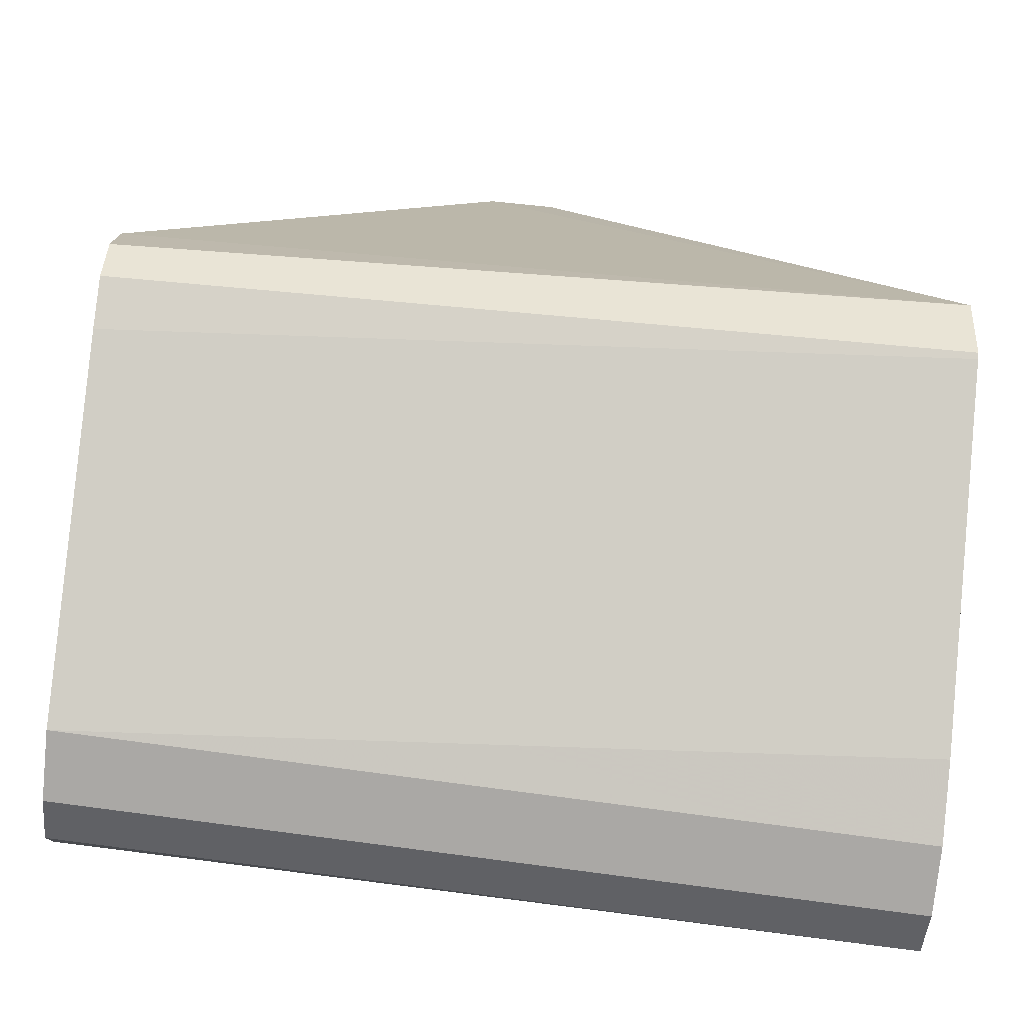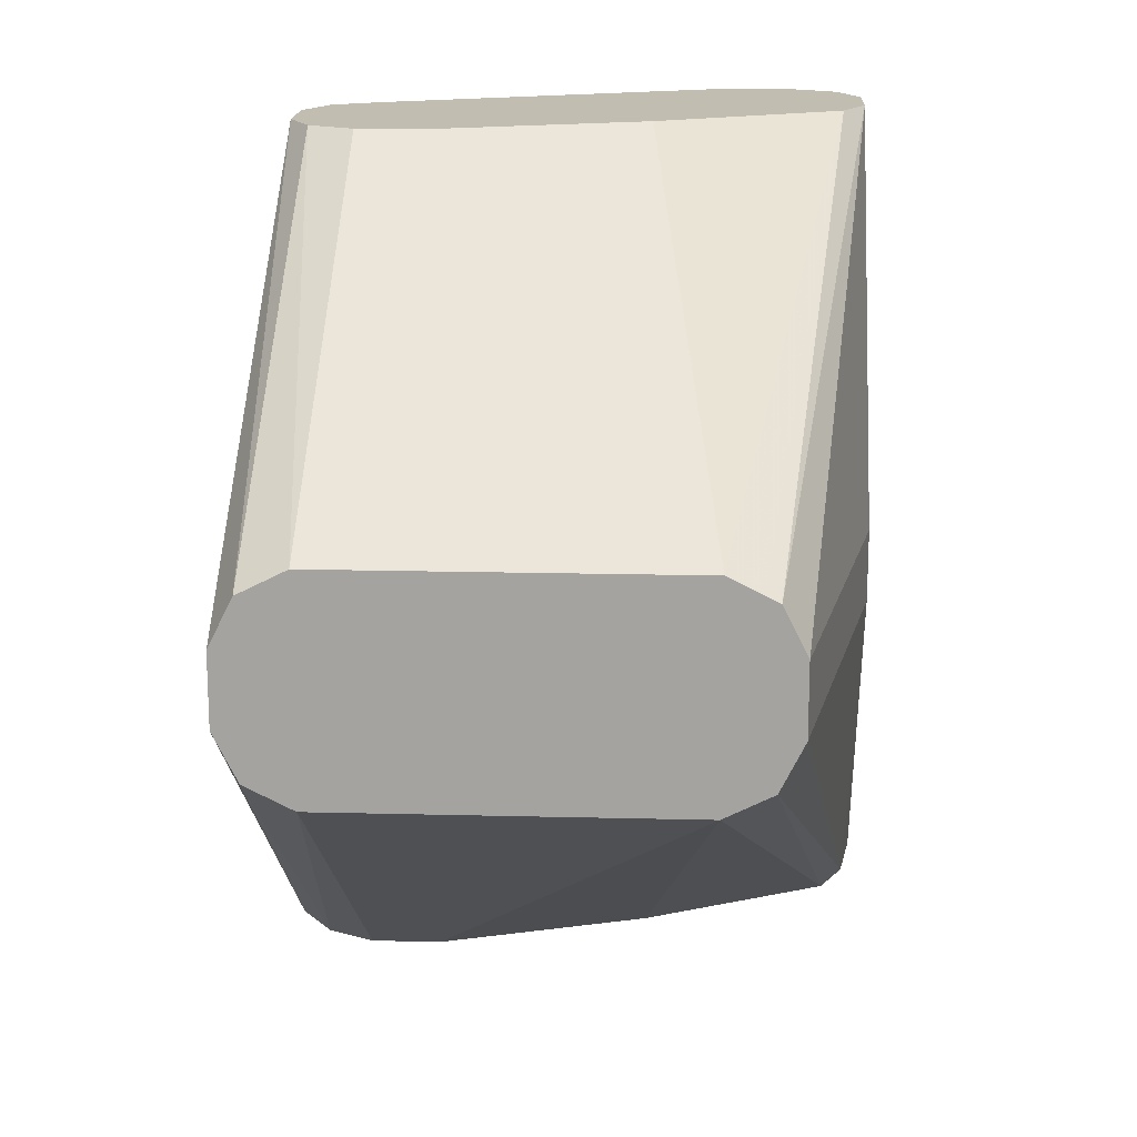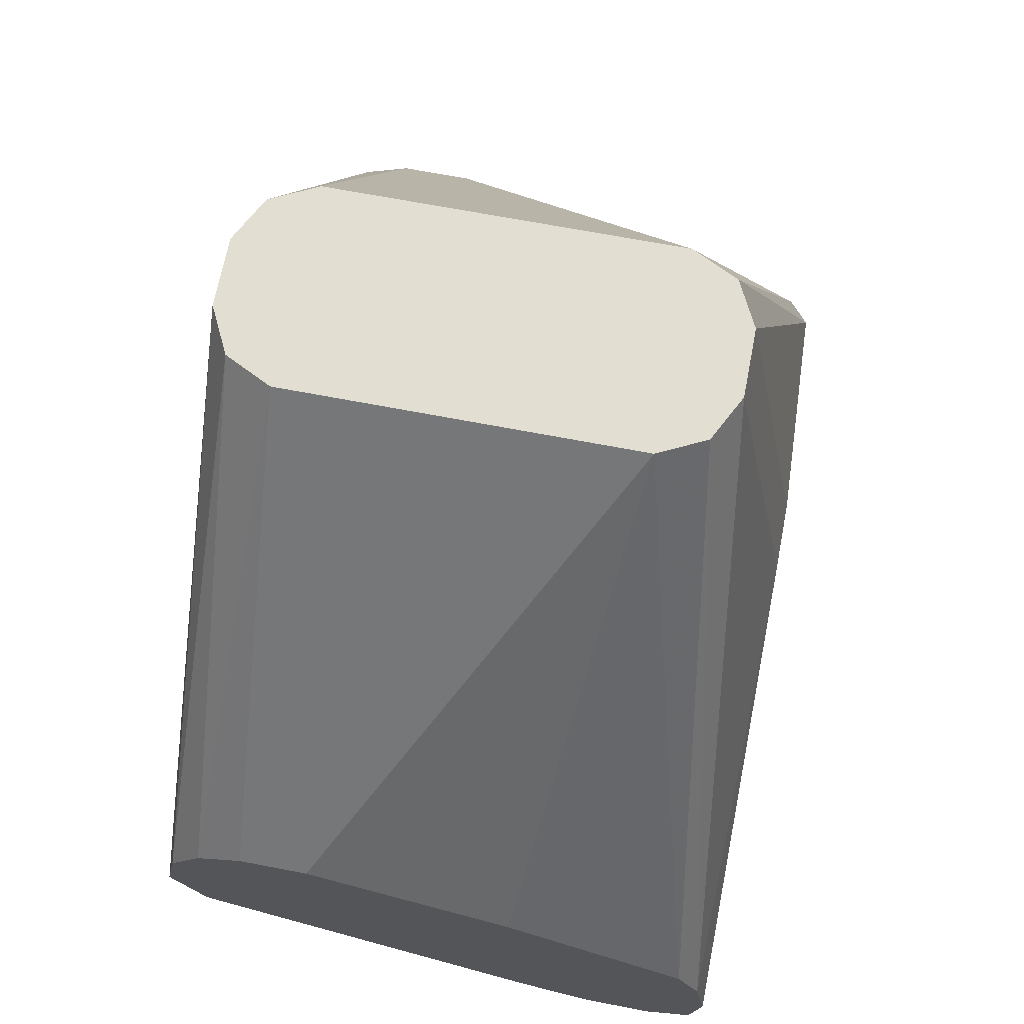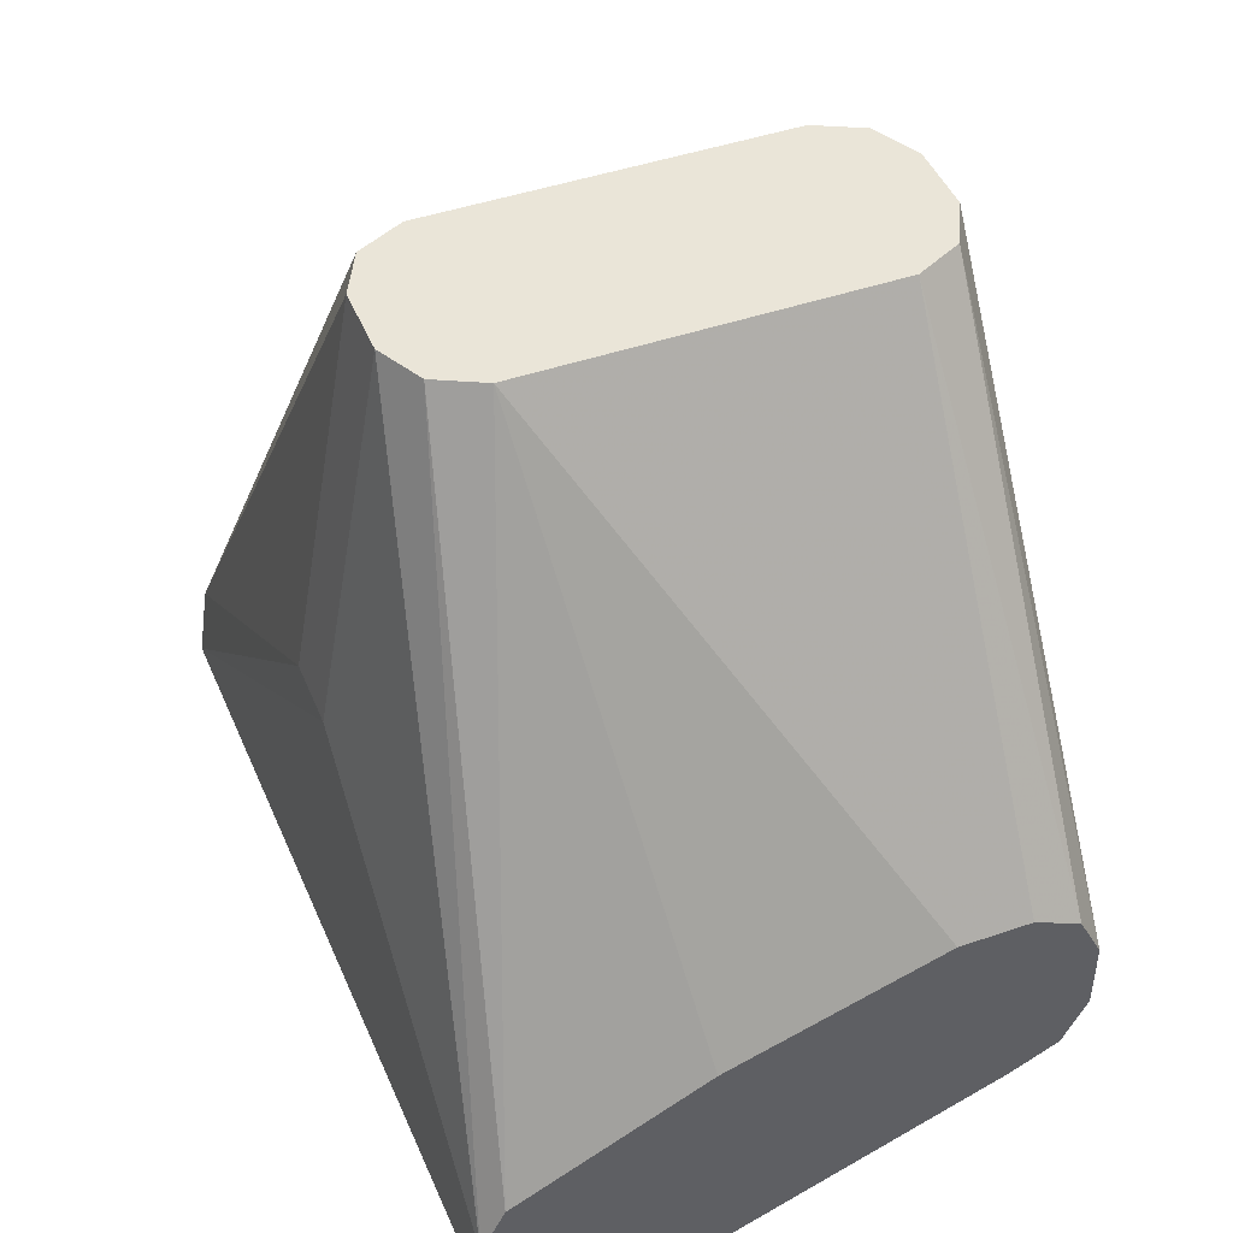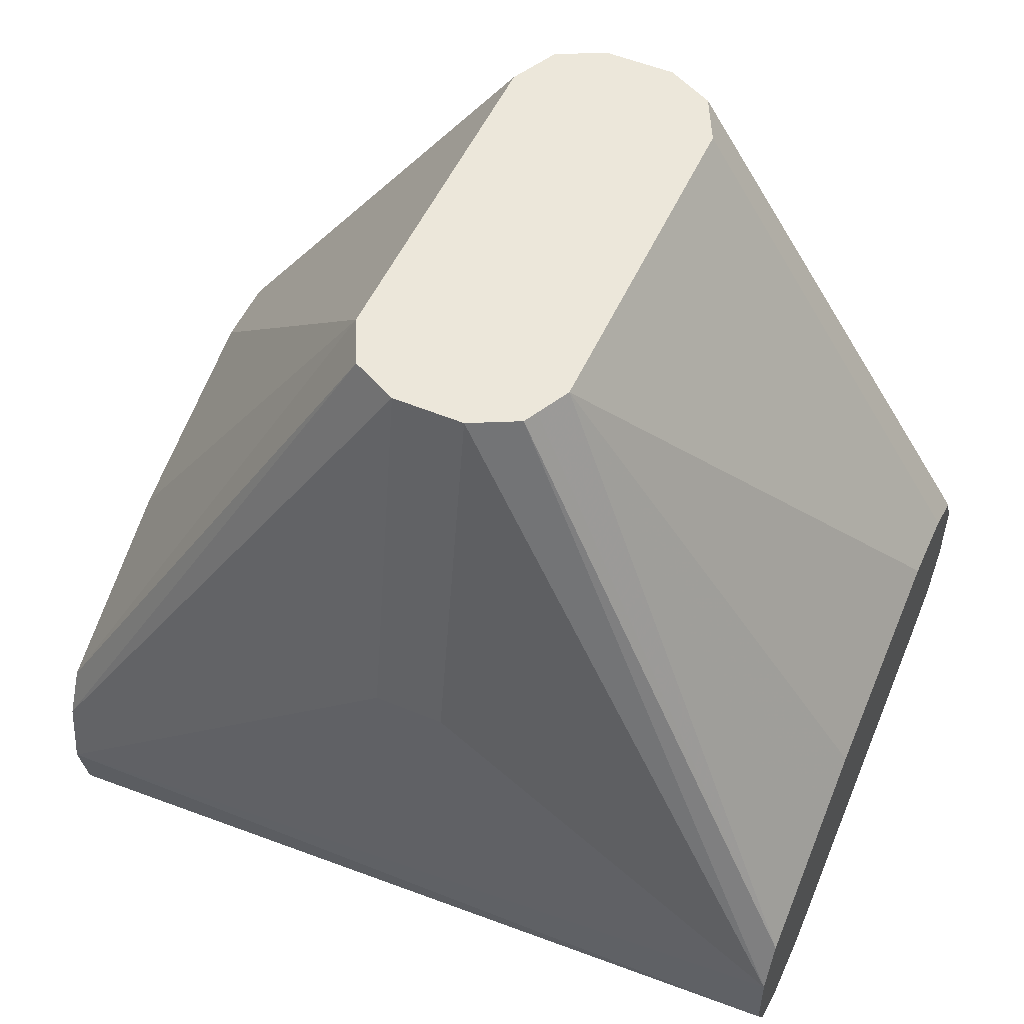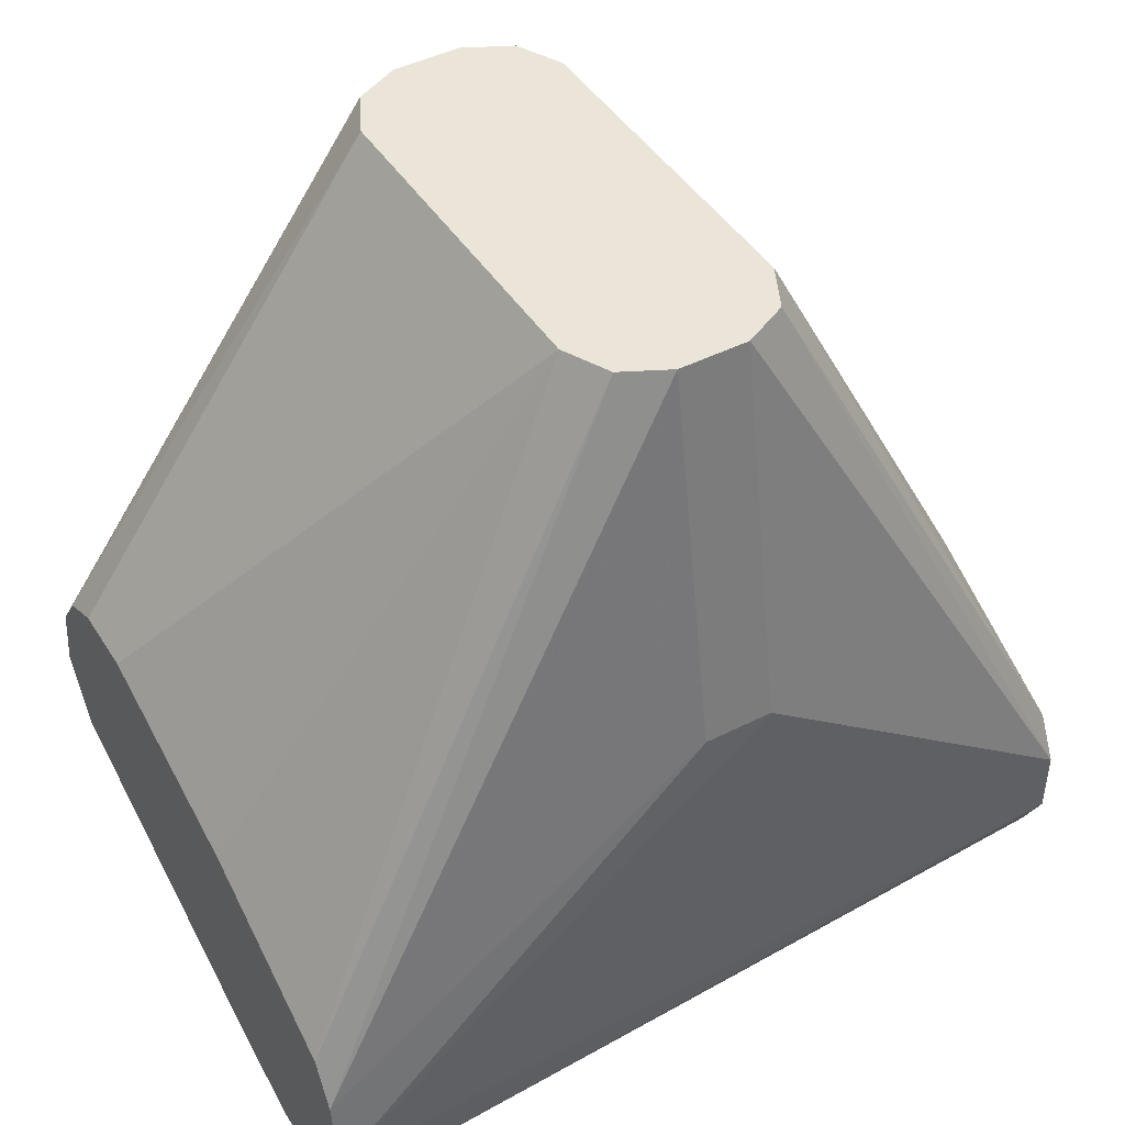
<metadata>
{"format":"obj","ext":"obj","renderer":"f3d","projection":"perspective","resolution":1024,"background":"white","views":[{"elev":-75.2,"azim":84.3,"up":"+Y"},{"elev":16.7,"azim":-177.1,"up":"+Z"},{"elev":67.6,"azim":-169.1,"up":"+Y"},{"elev":45.4,"azim":-21.6,"up":"+Y"},{"elev":52.8,"azim":-65.9,"up":"+Y"},{"elev":44.9,"azim":-120.5,"up":"+Y"}]}
</metadata>
<code>
v 0.5073 -0.3581 -0.1399
v 0.4198 -0.3581 -0.1399
v 0.5189 -0.3581 -0.1341
v 0.5189 -0.4781 -0.2214
v 0.5188 -0.478 -0.2214
v 0.5073 -0.4723 -0.2214
v 0.4081 -0.3581 -0.1341
v 0.4898 -0.4723 -0.2214
v 0.4373 -0.4897 -0.2214
v 0.3984 -0.5092 -0.2214
v 0.3907 -0.5131 -0.2214
v 0.5247 -0.3581 -0.1224
v 0.5273 -0.4897 -0.2214
v 0.4023 -0.3581 -0.1224
v 0.3848 -0.5247 -0.2214
v 0.5305 -0.5073 -0.2214
v 0.5247 -0.3581 -0.105
v 0.3848 -0.4548 -0.1224
v 0.4023 -0.3581 -0.105
v 0.3819 -0.5437 -0.2214
v 0.5305 -0.5074 -0.2214
v 0.5247 -0.4897 -0.01379
v 0.5247 -0.5073 -0.01379
v 0.5189 -0.3581 -0.09331
v 0.3848 -0.4548 -0.105
v 0.3848 -0.5247 -0.01379
v 0.4081 -0.3581 -0.09331
v 0.3849 -0.5596 -0.2214
v 0.3848 -0.5422 -0.01379
v 0.5221 -0.524 -0.2214
v 0.5189 -0.5189 -0.01379
v 0.5189 -0.4781 -0.01379
v 0.5073 -0.3581 -0.08747
v 0.3907 -0.5131 -0.01379
v 0.4116 -0.3581 -0.09158
v 0.3965 -0.5655 -0.2214
v 0.3907 -0.5539 -0.01379
v 0.3867 -0.5459 -0.01379
v 0.5207 -0.5247 -0.2214
v 0.5164 -0.5201 -0.01379
v 0.5073 -0.5247 -0.01379
v 0.5147 -0.476 -0.01379
v 0.4198 -0.3581 -0.08747
v 0.5073 -0.4723 -0.01379
v 0.4115 -0.5026 -0.01379
v 0.414 -0.5655 -0.2214
v 0.4023 -0.5597 -0.01379
v 0.3986 -0.5579 -0.01379
v 0.4333 -0.5597 -0.2214
v 0.4198 -0.5597 -0.01379
v 0.4232 -0.4968 -0.01379
v 0.4373 -0.4897 -0.01379
v 0.4898 -0.4723 -0.01379
f 22 34 26
f 22 41 40
f 22 50 41
f 22 47 50
f 22 48 47
f 22 37 48
f 22 38 37
f 22 29 38
f 22 40 31
f 22 26 29
f 22 45 34
f 20 28 29
f 22 52 51
f 22 53 52
f 22 44 53
f 22 42 44
f 22 32 42
f 21 31 30
f 21 23 31
f 20 26 25
f 20 29 26
f 22 31 23
f 22 51 45
f 22 24 32
f 46 49 50
f 26 34 27
f 19 26 27
f 43 52 53
f 43 51 52
f 43 45 51
f 39 50 49
f 39 41 50
f 36 48 37
f 36 47 48
f 36 50 47
f 36 46 50
f 34 43 35
f 34 45 43
f 33 44 42
f 33 53 44
f 33 43 53
f 32 33 42
f 30 41 39
f 30 40 41
f 30 31 40
f 28 38 29
f 28 37 38
f 28 36 37
f 27 34 35
f 24 33 32
f 19 25 26
f 12 16 13
f 17 24 22
f 3 13 4
f 3 12 13
f 2 11 7
f 2 10 11
f 2 9 10
f 2 8 9
f 1 8 2
f 1 6 8
f 1 5 6
f 1 4 5
f 4 13 16
f 1 3 4
f 1 17 12
f 18 20 25
f 1 33 24
f 1 43 33
f 1 35 43
f 1 27 35
f 1 19 27
f 1 14 19
f 1 7 14
f 1 2 7
f 1 12 3
f 4 16 21
f 1 24 17
f 4 30 39
f 4 21 30
f 16 23 21
f 16 22 23
f 16 17 22
f 14 25 19
f 14 18 25
f 14 15 18
f 12 17 16
f 7 15 14
f 7 11 15
f 4 6 5
f 15 20 18
f 4 9 8
f 4 39 49
f 4 8 6
f 4 49 46
f 4 36 28
f 4 46 36
f 4 20 15
f 4 15 11
f 4 11 10
f 4 10 9
f 4 28 20

</code>
